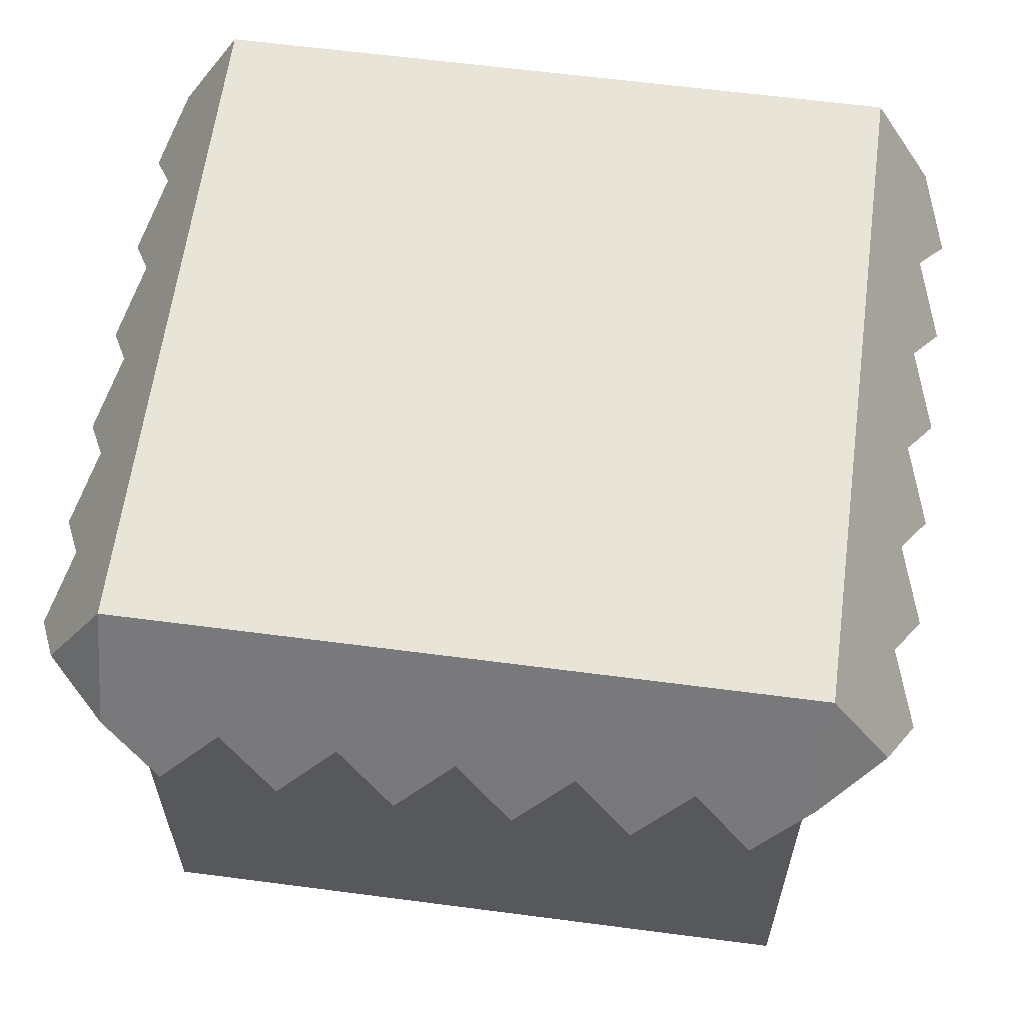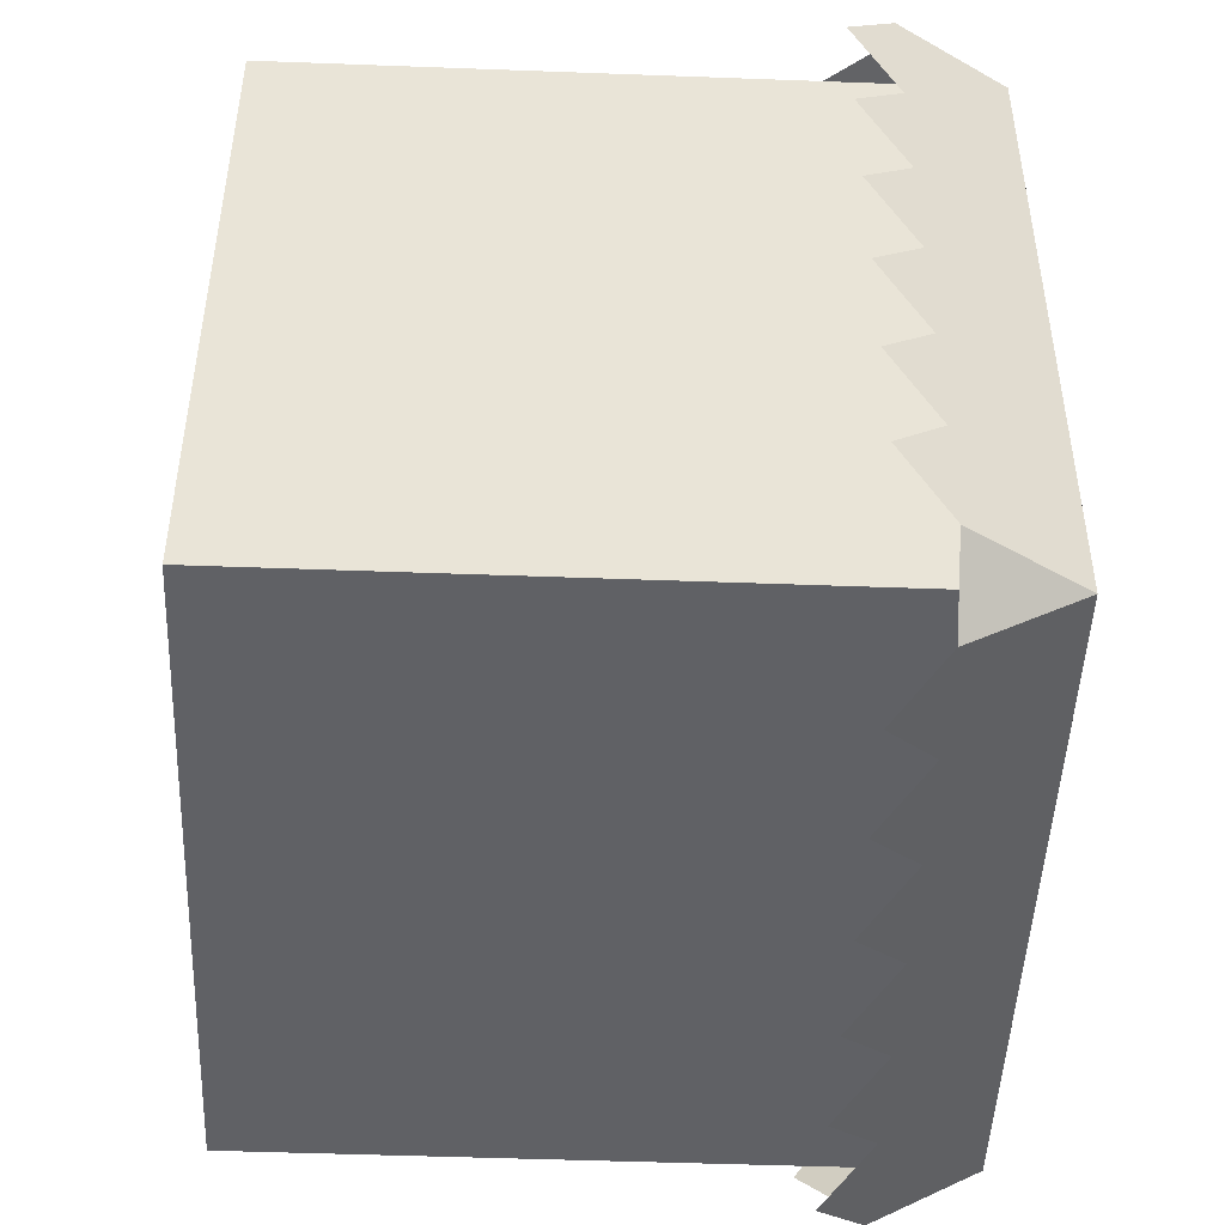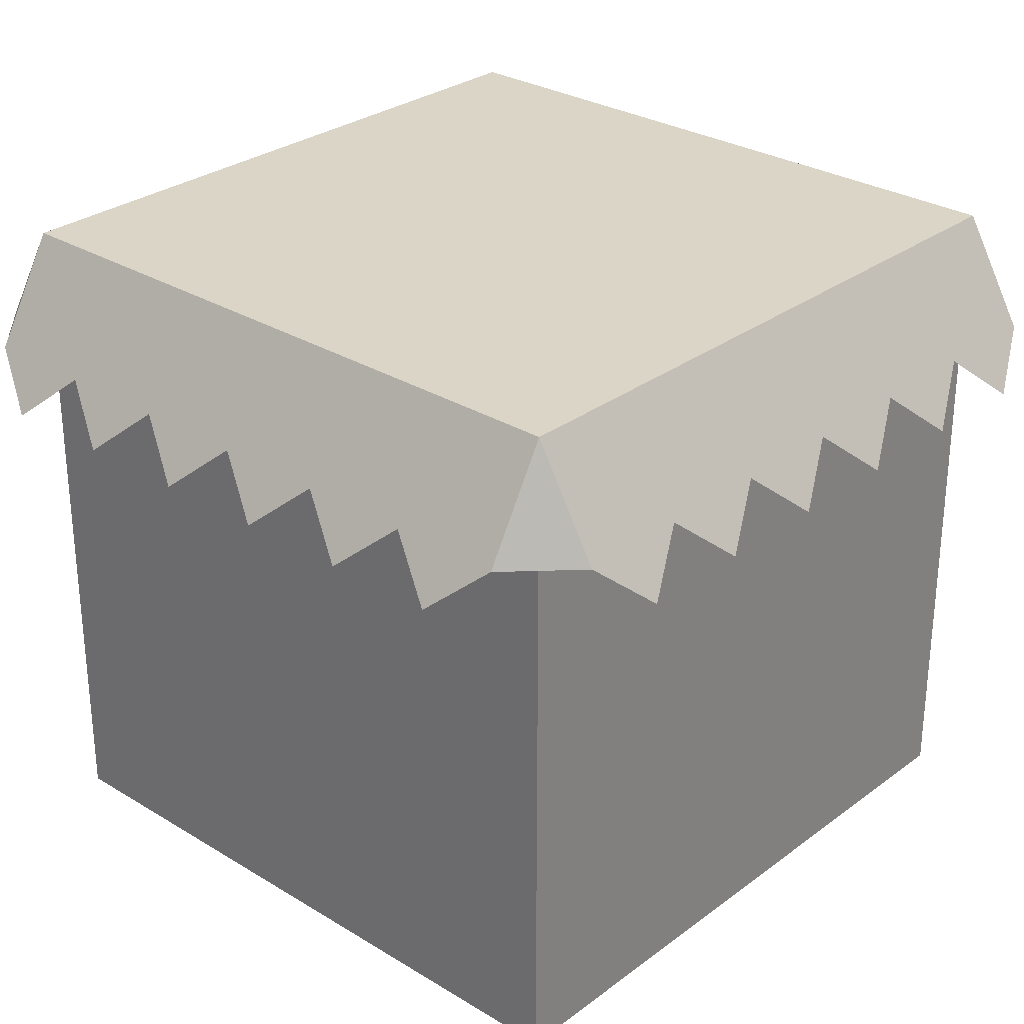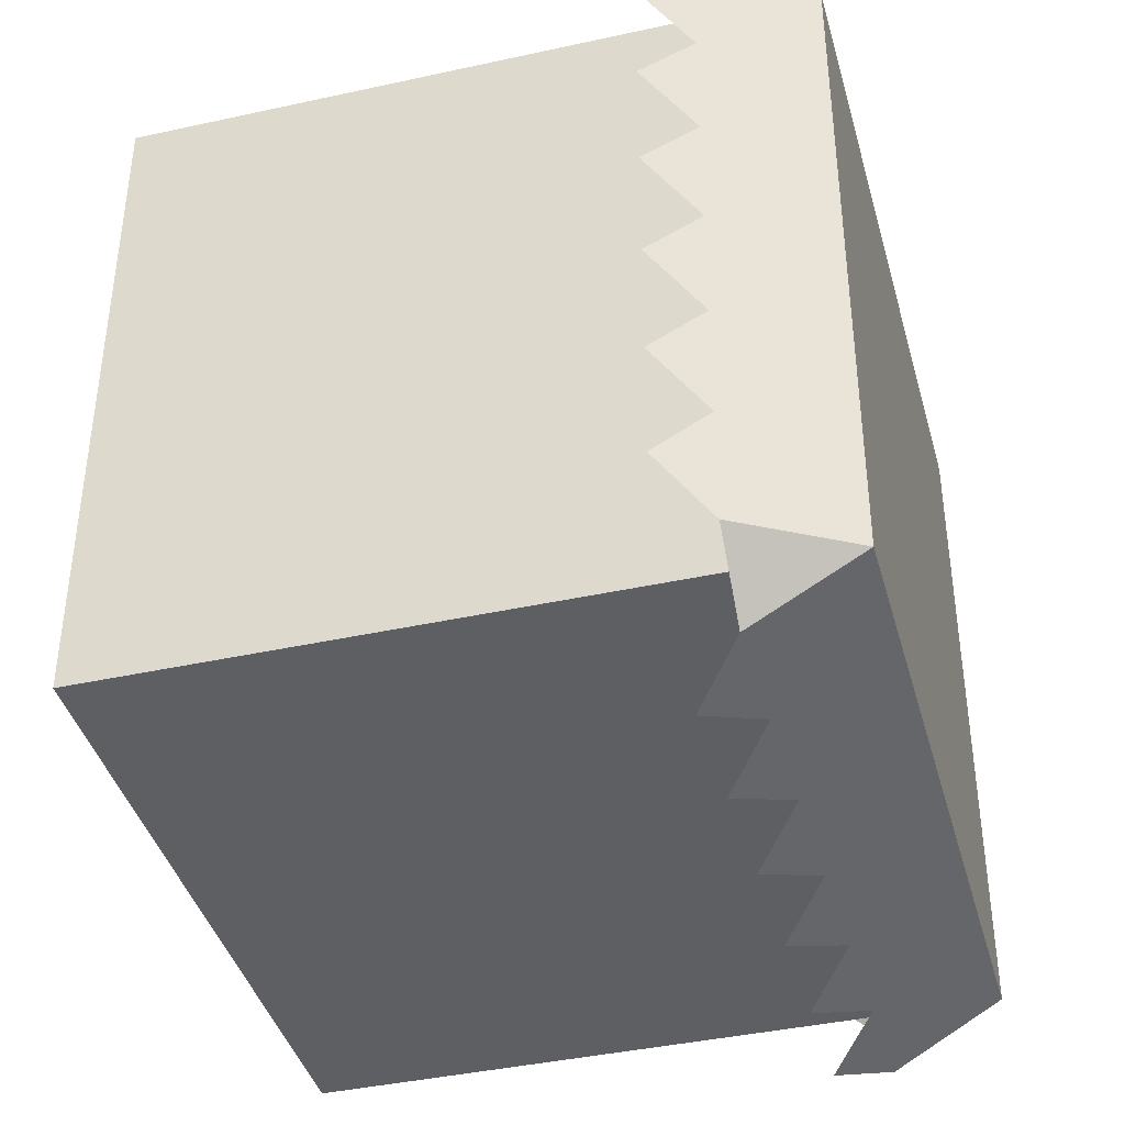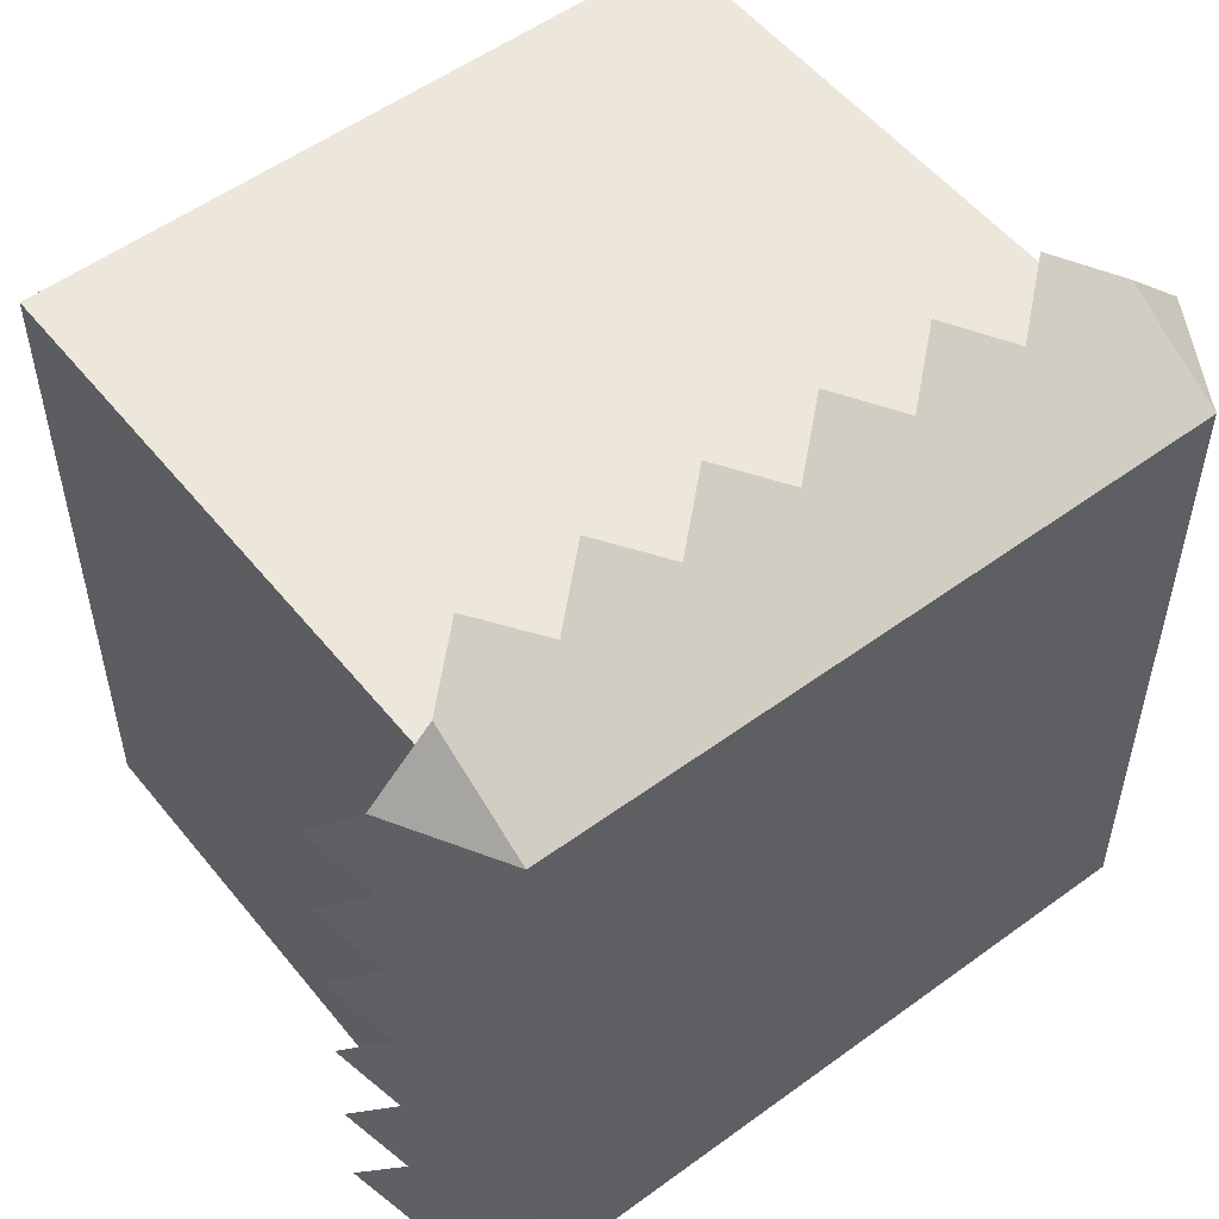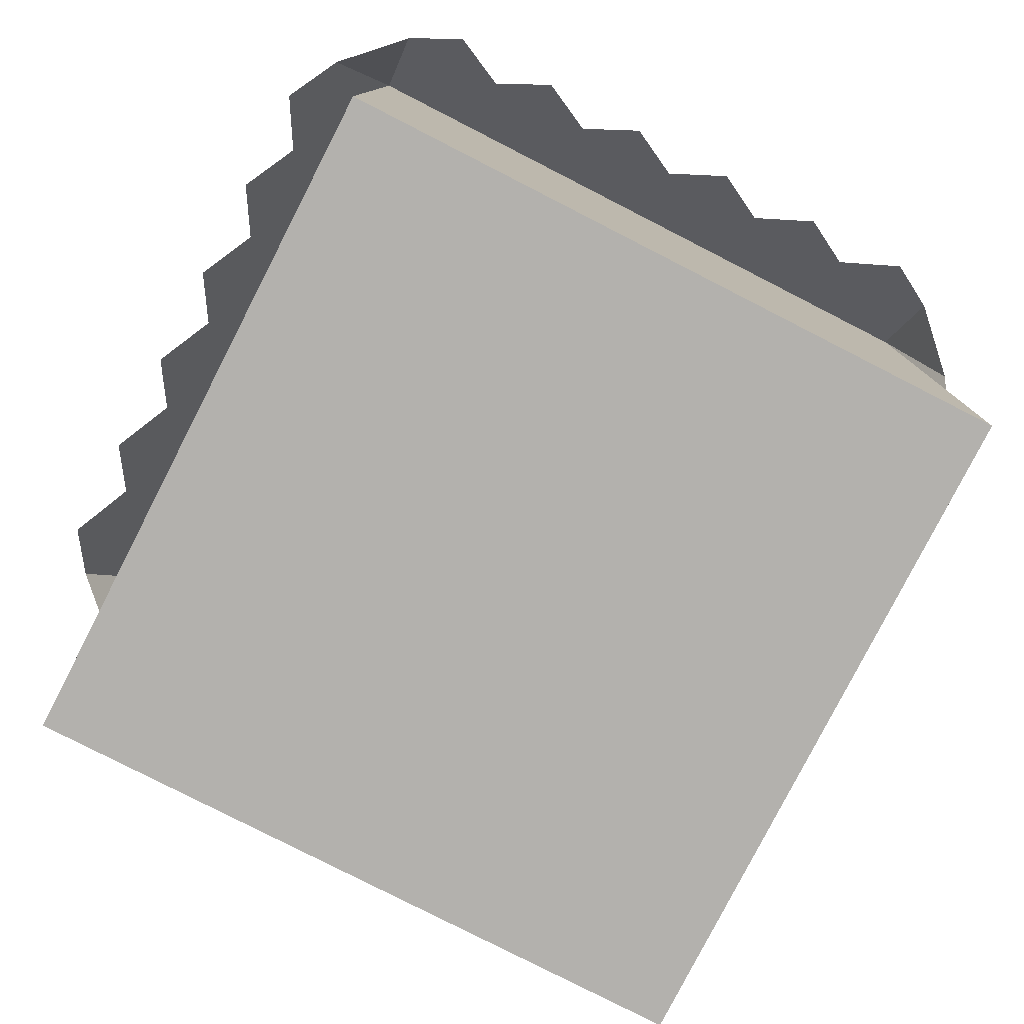
<metadata>
{"format":"obj","ext":"obj","renderer":"f3d","projection":"perspective","resolution":1024,"background":"white","views":[{"elev":61.4,"azim":-172.4,"up":"+Y"},{"elev":-47.9,"azim":87.6,"up":"+Z"},{"elev":29.0,"azim":-47.8,"up":"+Y"},{"elev":-40.5,"azim":105.1,"up":"+Z"},{"elev":53.7,"azim":142.0,"up":"+Z"},{"elev":-79.3,"azim":-117.1,"up":"+Y"}]}
</metadata>
<code>
g block
v -0.5915 0.8415 0.5
v -0.5 1 0.5
v -0.5 0.8415 0.5915
v 0.5 0.8415 -0.5915
v 0.5915 0.8415 -0.5
v 0.5 1 -0.5
v -0.5915 0.8415 -0.5
v -0.5 1 -0.5
v -0.633 0.7696 -0.4167
v -0.5915 0.8415 -0.3333
v -0.5915 0.8415 -0.1667
v -0.633 0.7696 -0.25
v -0.5915 0.8415 0
v -0.633 0.7696 -0.08333
v -0.5915 0.8415 0.1667
v -0.633 0.7696 0.08333
v -0.633 0.7696 0.25
v -0.5915 0.8415 0.3333
v -0.633 0.7696 0.4167
v 0.5915 0.8415 0.5
v 0.5 0.8415 0.5915
v 0.5 1 0.5
v -0.4167 0.7696 -0.633
v -0.3333 0.8415 -0.5915
v -0.5 0.8415 -0.5915
v -0.1667 0.8415 -0.5915
v 0 0.8415 -0.5915
v 0.1667 0.8415 -0.5915
v 0.3333 0.8415 -0.5915
v 0.4167 0.7696 -0.633
v 0.25 0.7696 -0.633
v 0.08333 0.7696 -0.633
v -0.08333 0.7696 -0.633
v -0.25 0.7696 -0.633
v 0.4167 0.7696 0.633
v 0.3333 0.8415 0.5915
v 0.1667 0.8415 0.5915
v 0 0.8415 0.5915
v -0.1667 0.8415 0.5915
v -0.3333 0.8415 0.5915
v -0.4167 0.7696 0.633
v -0.25 0.7696 0.633
v -0.08333 0.7696 0.633
v 0.08333 0.7696 0.633
v 0.25 0.7696 0.633
v 0.633 0.7696 -0.4167
v 0.5915 0.8415 -0.3333
v 0.5915 0.8415 -0.1667
v 0.633 0.7696 -0.25
v 0.5915 0.8415 0
v 0.633 0.7696 -0.08333
v 0.5915 0.8415 0.1667
v 0.633 0.7696 0.08333
v 0.633 0.7696 0.25
v 0.5915 0.8415 0.3333
v 0.633 0.7696 0.4167
v 0.5 0 0.5
v -0.5 0 0.5
v -0.5 0 -0.5
v 0.5 0 -0.5
f 3 2 1
f 1 2 3
f 6 5 4
f 4 5 6
f 9 8 7
f 8 9 10
f 8 10 2
f 2 10 11
f 11 10 12
f 2 11 13
f 13 11 14
f 2 13 15
f 15 13 16
f 2 15 17
f 2 17 18
f 2 18 19
f 2 19 1
f 7 8 9
f 10 9 8
f 2 10 8
f 11 10 2
f 12 10 11
f 13 11 2
f 14 11 13
f 15 13 2
f 16 13 15
f 17 15 2
f 18 17 2
f 19 18 2
f 1 19 2
f 22 21 20
f 20 21 22
f 25 24 23
f 24 25 8
f 24 8 26
f 26 8 27
f 27 8 28
f 28 8 29
f 29 8 4
f 4 8 6
f 4 30 29
f 29 31 28
f 28 32 27
f 27 33 26
f 26 34 24
f 23 24 25
f 8 25 24
f 26 8 24
f 27 8 26
f 28 8 27
f 29 8 28
f 4 8 29
f 6 8 4
f 29 30 4
f 28 31 29
f 27 32 28
f 26 33 27
f 24 34 26
f 6 2 22
f 2 6 8
f 8 25 7
f 7 25 8
f 21 36 35
f 36 21 22
f 36 22 37
f 37 22 38
f 38 22 39
f 39 22 40
f 40 22 3
f 3 22 2
f 3 41 40
f 40 42 39
f 39 43 38
f 38 44 37
f 37 45 36
f 35 36 21
f 22 21 36
f 37 22 36
f 38 22 37
f 39 22 38
f 40 22 39
f 3 22 40
f 2 22 3
f 40 41 3
f 39 42 40
f 38 43 39
f 37 44 38
f 36 45 37
f 6 46 5
f 46 6 47
f 47 6 22
f 47 22 48
f 47 48 49
f 48 22 50
f 48 50 51
f 50 22 52
f 50 52 53
f 52 22 54
f 54 22 55
f 55 22 56
f 56 22 20
f 5 46 6
f 47 6 46
f 22 6 47
f 48 22 47
f 49 48 47
f 50 22 48
f 51 50 48
f 52 22 50
f 53 52 50
f 54 22 52
f 55 22 54
f 56 22 55
f 20 22 56
f 22 58 57
f 58 22 2
f 58 8 59
f 8 58 2
f 58 60 57
f 60 58 59
f 8 60 59
f 60 8 6
f 22 60 6
f 60 22 57

</code>
